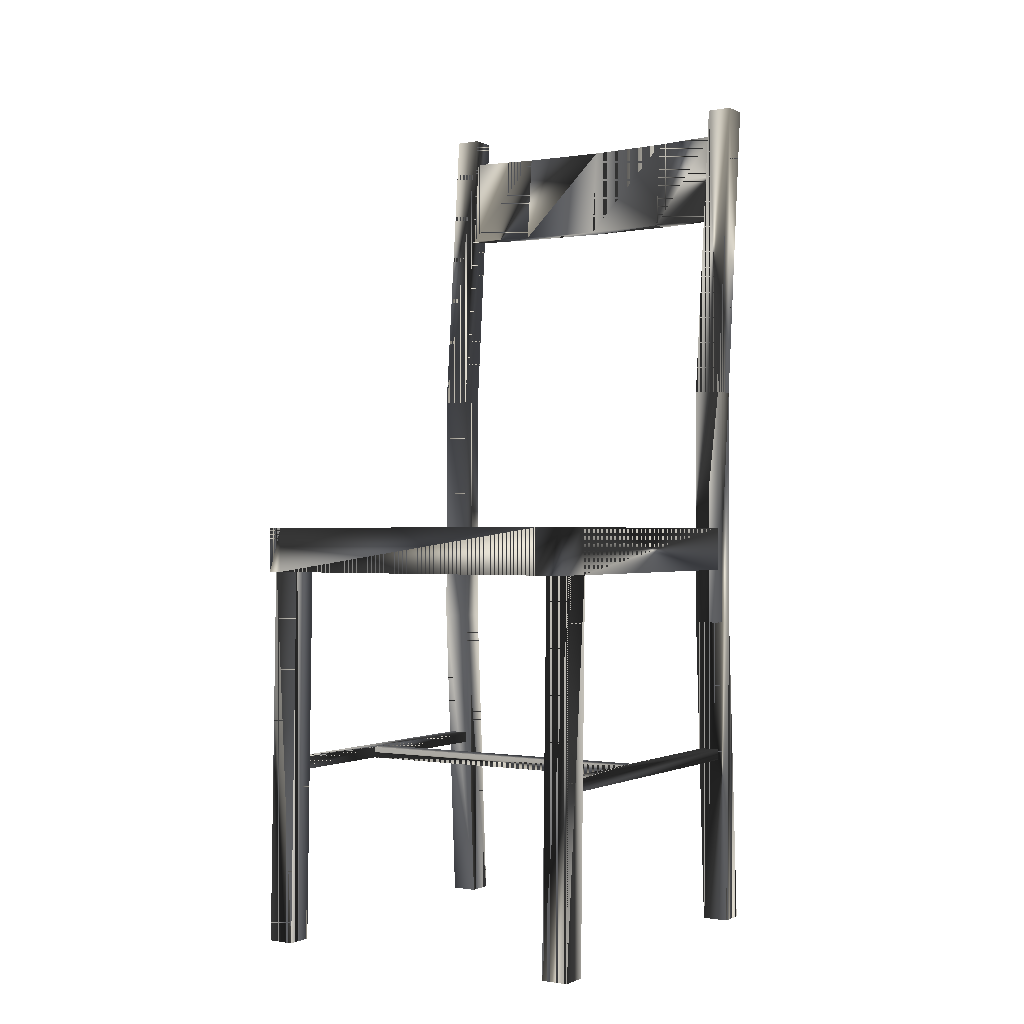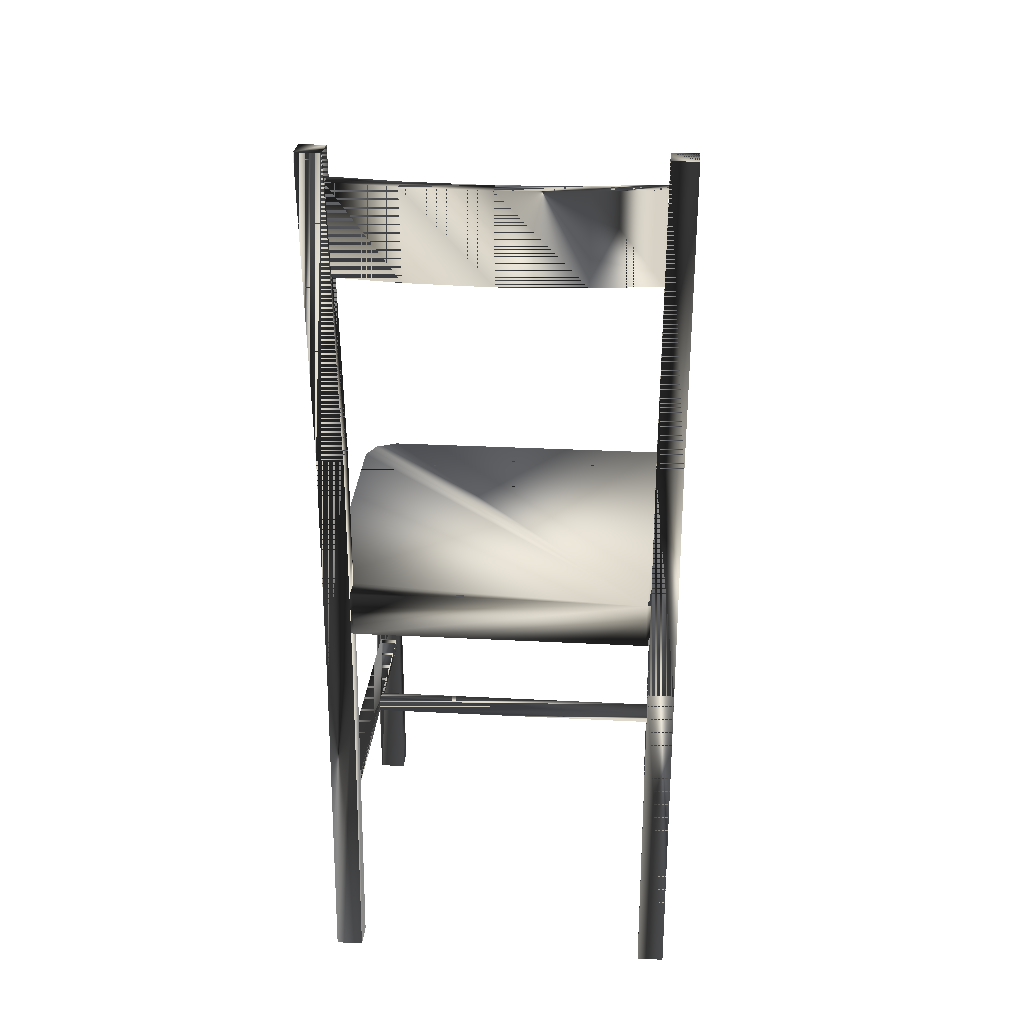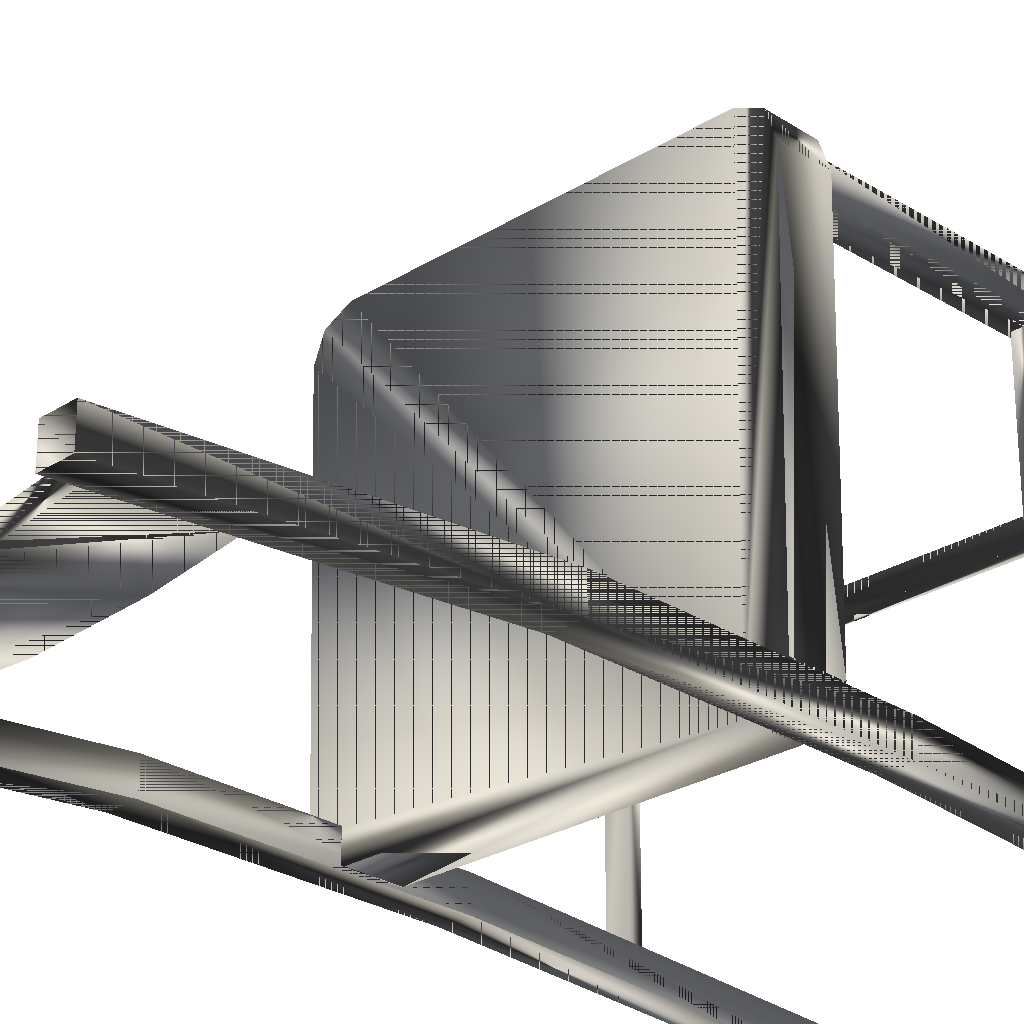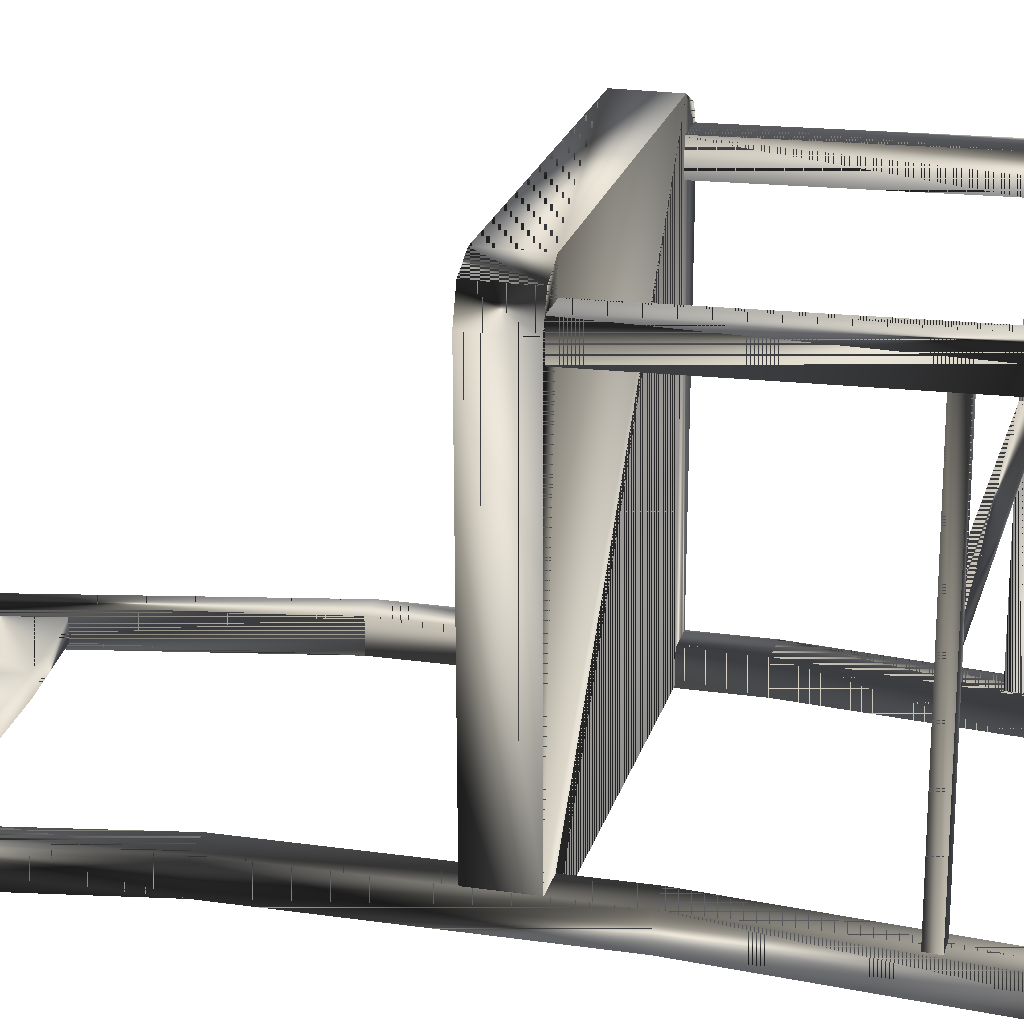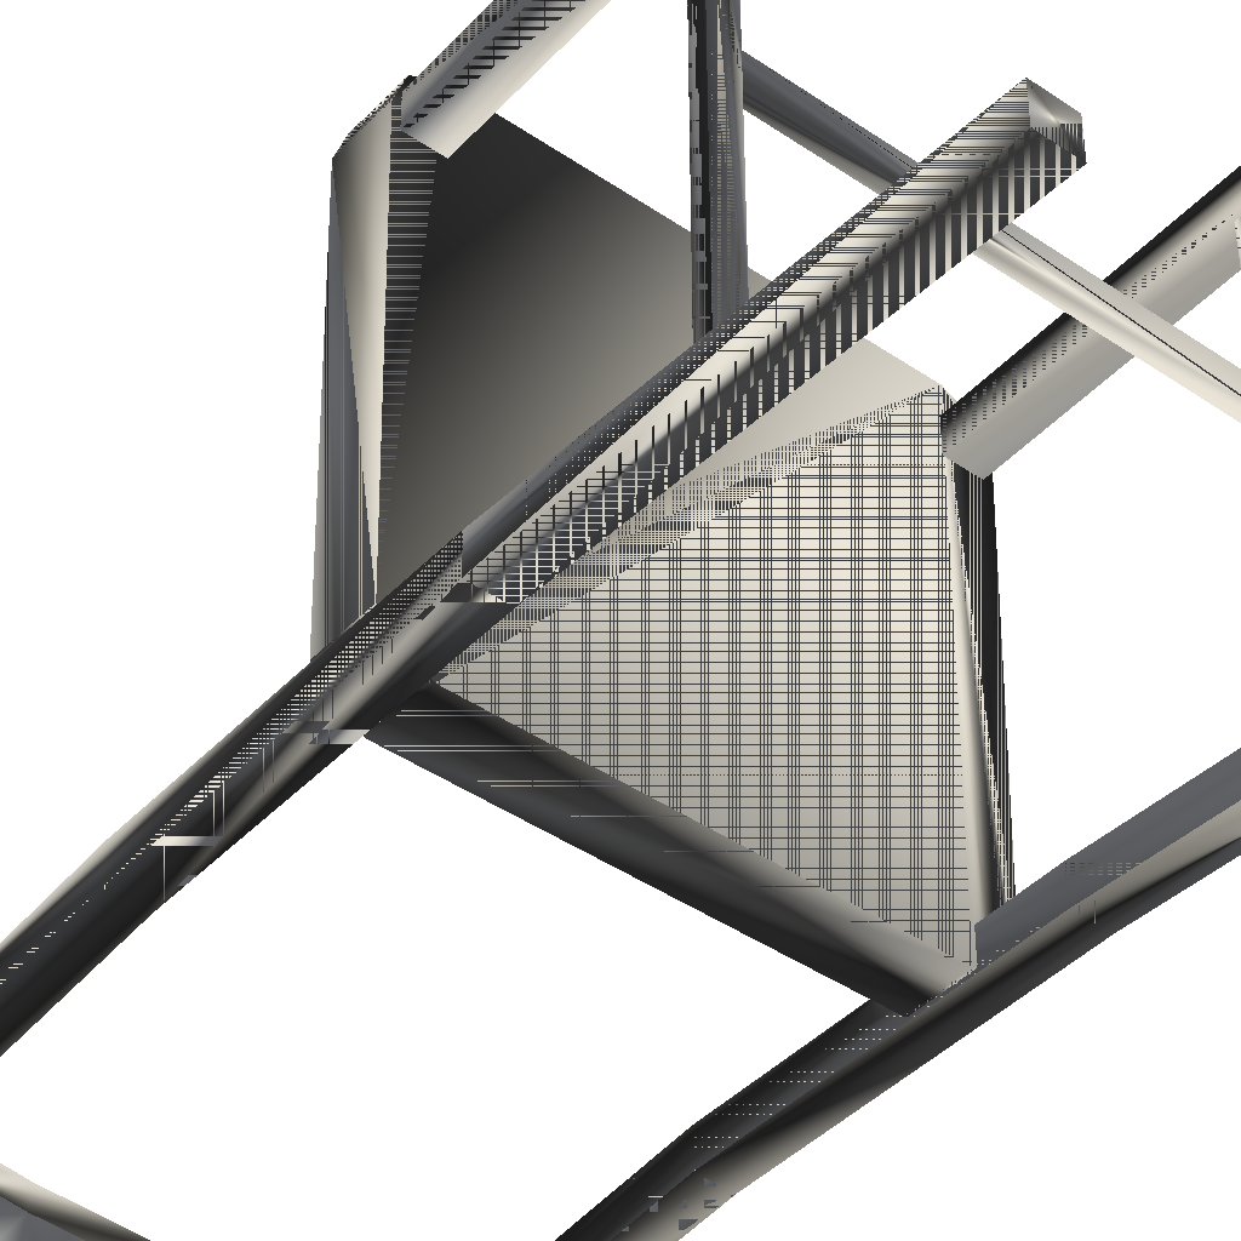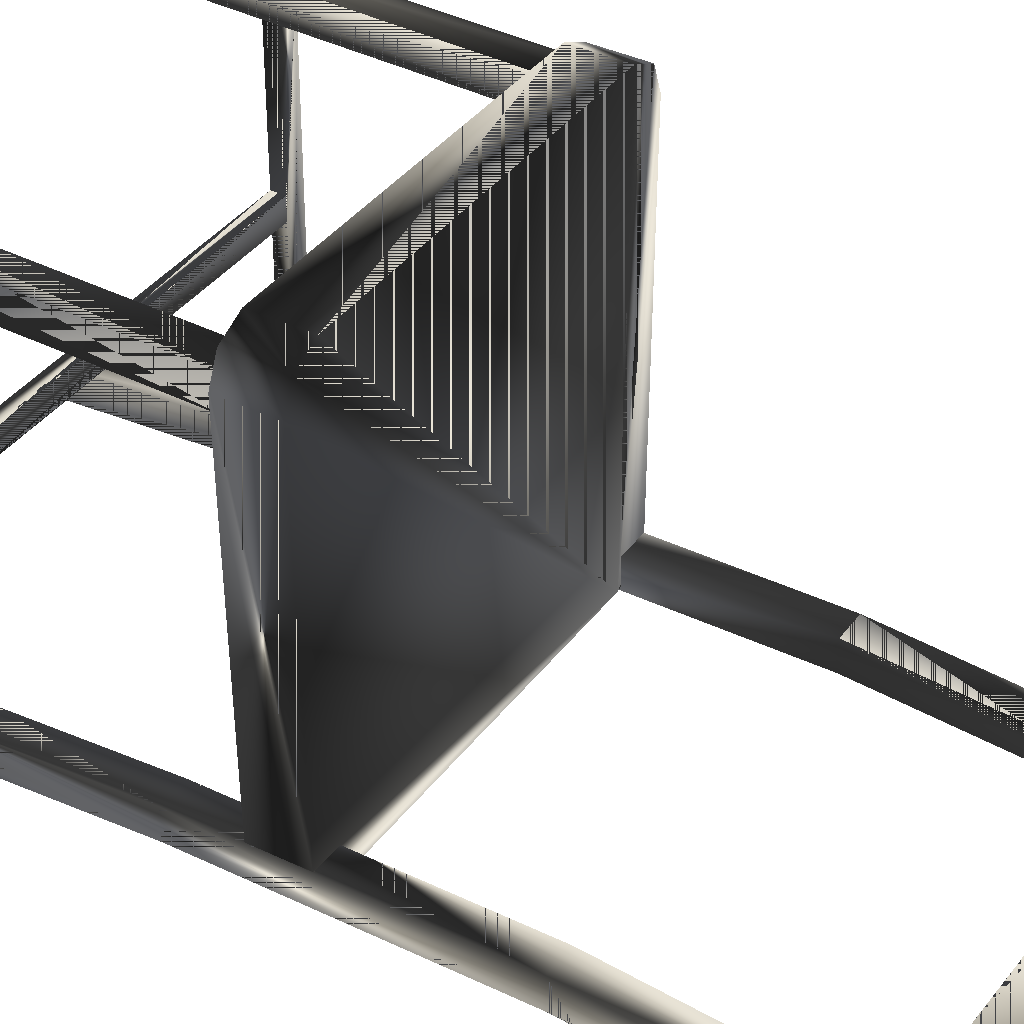
<metadata>
{"format":"obj","ext":"obj","renderer":"f3d","projection":"perspective","resolution":1024,"background":"white","views":[{"elev":-0.6,"azim":32.2,"up":"+Y"},{"elev":26.8,"azim":-175.3,"up":"+Y"},{"elev":-26.4,"azim":-135.6,"up":"+Z"},{"elev":21.6,"azim":-75.7,"up":"+Z"},{"elev":-42.3,"azim":-39.3,"up":"+Z"},{"elev":37.3,"azim":121.9,"up":"+Z"}]}
</metadata>
<code>
g SM_simplechair
v -16.91 0.2499 -30.58
v -16.91 0.2499 -30.58
v -16.91 0.2499 -27.51
v -16.91 0.2499 -27.51
v -16.91 0.2499 -30.58
v -20.13 103.2 -31.7
v -20.13 103.2 -31.7
v 18.06 0.2499 12.07
v 18.06 45.89 11.12
v 18.06 0.2499 8.995
v 18.06 45.89 11.12
v 18.06 0.2499 12.07
v 18.06 0.2499 12.07
v 18.06 0.2499 8.995
v 18.06 0.2499 -30.58
v 18.06 0.2499 -30.58
v 18.06 0.2499 -27.51
v 18.06 0.2499 -27.51
v 18.06 0.2499 -30.58
v 21.28 103.2 -31.7
v 21.28 103.2 -31.7
v -16.91 0.2499 12.07
v -16.91 45.89 11.12
v -16.91 0.2499 8.995
v -16.91 45.89 11.12
v -16.91 0.2499 12.07
v -16.91 0.2499 12.07
v -16.91 0.2499 8.995
v 20.62 20.57 9.823
v 20.62 20.57 -27.12
v -19.64 20.57 9.823
v -19.64 20.57 -27.12
v -19.64 20.57 -27.12
v -19.64 20.57 9.823
v -17.45 21.9 -27.12
v -19.64 20.57 -27.12
v -17.45 20.57 -7.586
v -17.45 21.9 -27.12
v 18.43 20.57 -7.586
v -17.45 20.57 -7.586
v 18.43 21.9 -27.12
v 18.43 20.57 -7.586
v 20.62 20.57 -27.12
v 18.43 21.9 -27.12
v 20.62 20.57 9.823
v 20.62 20.57 -27.12
v 18.43 21.9 9.823
v 20.62 20.57 9.823
v 18.43 21.9 9.823
v -17.45 21.9 9.823
v -19.64 20.57 9.823
v -17.45 21.9 9.823
v 18.39 89.22 -27.9
v 18.39 89.22 -29.89
v 18.39 89.22 -29.89
v 18.39 99.94 -28.94
v -17.15 44.52 13.87
v -17.15 44.52 13.87
v -16.48 44.52 -28.3
v -16.48 44.52 -28.3
v -16.48 49.77 -28.3
v 18.32 44.52 13.87
v 18.32 44.52 13.87
v 17.73 44.52 -28.29
v 17.73 44.52 -28.29
v 18.32 49.77 13.87
v 21.12 49.77 -25.27
v -17.15 49.77 13.87
v 21.99 49.77 10.07
v -20.06 44.52 -25.28
v -20.06 44.52 -25.28
v 21.99 44.52 10.07
v 21.99 44.52 10.07
v -20.66 49.77 9.97
v 21.12 44.52 -25.27
v 21.12 44.52 -25.27
v -20.03 45.89 11.12
v -20.03 45.89 8.052
v -16.91 45.89 8.052
v -20.03 0.2499 12.07
v -20.03 0.2499 12.07
v -20.03 0.2499 8.995
v -20.03 0.2499 8.995
v 21.18 45.89 11.12
v 21.18 45.89 8.052
v 18.06 45.89 8.052
v 21.18 0.2499 12.07
v 21.18 0.2499 12.07
v 21.18 0.2499 8.995
v 21.18 0.2499 8.995
v -20.66 44.52 9.97
v -20.66 44.52 9.97
v -17.1 89.22 -29.89
v -17.1 89.22 -29.89
v 0.6438 99.94 -32.63
v -17.1 99.94 -28.94
v -17.16 103.2 -31.75
v -17.16 103.2 -31.75
v -17.16 103.2 -31.75
v -20.03 37.88 -25.39
v -17.16 103.2 -28.69
v -17.16 103.2 -28.69
v -20.13 103.2 -28.64
v -20.13 103.2 -28.64
v 18.31 103.2 -31.75
v 18.31 103.2 -31.75
v 18.31 103.2 -31.75
v 21.18 37.88 -25.39
v 18.31 103.2 -28.69
v 18.31 103.2 -28.69
v 21.28 103.2 -28.64
v 21.28 103.2 -28.64
v -16.91 37.88 -28.47
v -16.91 37.88 -28.47
v 18.06 37.88 -28.47
v 18.06 37.88 -28.47
v -20.03 0.2499 -30.58
v -20.03 0.2499 -30.58
v -20.03 0.2499 -27.51
v -20.03 0.2499 -27.51
v 21.18 0.2499 -30.58
v 21.18 0.2499 -30.58
v 21.18 0.2499 -27.51
v 21.18 0.2499 -27.51
v -20.06 49.77 -25.28
v 18.07 66.89 -25.4
v 18.06 37.88 -25.39
v -16.92 66.89 -25.4
v -16.91 37.88 -25.39
v 17.73 49.77 -28.29
v 0.6438 89.22 -29.6
v 18.39 99.94 -30.93
v -17.1 89.22 -27.9
v 0.6438 89.22 -31.59
v 0.6438 89.22 -31.59
v -17.1 99.94 -30.93
v 18.43 21.9 -5.405
v 18.43 21.9 -5.405
v 18.43 21.9 -5.405
v -17.45 21.9 -5.405
v -17.45 21.9 -5.405
v -17.45 21.9 -5.405
v -20.01 66.89 -25.4
v 21.16 66.89 -25.4
v 18.07 66.89 -28.47
v 18.07 66.89 -28.47
v 21.18 37.88 -28.47
v -16.92 66.89 -28.47
v -16.92 66.89 -28.47
v -20.03 37.88 -28.47
v 0.6438 99.94 -30.64
v 21.16 66.89 -28.47
v -20.01 66.89 -28.47
v -19.64 21.9 9.823
v -19.64 21.9 9.823
v 18.43 21.9 -7.586
v 18.43 21.9 -7.586
v -17.45 20.57 -5.405
v -17.45 20.57 -5.405
v 20.62 21.9 -27.12
v 20.62 21.9 -27.12
v 20.62 21.9 9.823
v 20.62 21.9 9.823
v -17.45 21.9 -7.586
v -17.45 21.9 -7.586
v 18.43 20.57 -5.405
v 18.43 20.57 -5.405
v -19.64 21.9 -27.12
v -19.64 21.9 -27.12
v -17.45 20.57 -27.12
v -17.45 20.57 -27.12
v -19.68 49.77 12.7
v -9.203 89.22 -31.05
v -9.203 89.22 -31.05
v -9.203 89.22 -29.05
v 10.49 99.94 -30.09
v 10.49 99.94 -32.08
v 20.93 49.77 12.61
v 18.43 20.57 -27.12
v 18.43 20.57 -27.12
v -19.68 44.52 12.7
v -19.68 44.52 12.7
v -17.45 20.57 9.823
v -17.45 20.57 9.823
v 18.43 20.57 9.823
v 18.43 20.57 9.823
v 20.18 44.52 -27.35
v 20.18 44.52 -27.35
v -9.203 99.94 -30.09
v 10.49 89.22 -31.05
v 10.49 89.22 -31.05
v -9.203 99.94 -32.08
v 10.49 89.22 -29.05
v 20.93 44.52 12.61
v 20.93 44.52 12.61
v -18.74 44.52 -27.35
v -18.74 44.52 -27.35
v 20.18 49.77 -27.35
v -18.74 49.77 -27.35
f 166 29 186
f 161 41 157
f 10 8 9
f 30 42 179
f 162 161 157
f 33 34 154
f 17 123 108
f 79 23 24
f 38 168 154
f 9 86 10
f 45 161 162
f 119 3 100
f 37 31 171
f 183 31 159
f 29 42 30
f 164 38 154
f 22 24 23
f 37 171 38
f 16 17 127
f 3 2 129
f 131 193 176
f 61 68 66
f 61 125 74
f 61 69 67
f 70 62 57
f 65 60 61
f 64 62 59
f 58 63 66
f 73 67 69
f 73 76 67
f 61 198 130
f 58 66 68
f 71 92 74
f 63 178 66
f 61 66 178
f 196 62 70
f 71 74 125
f 63 195 178
f 72 62 75
f 61 74 172
f 92 172 74
f 187 62 64
f 65 61 130
f 25 77 26
f 82 80 78
f 77 78 80
f 78 79 82
f 80 26 77
f 27 81 28
f 83 28 81
f 24 82 79
f 87 89 85
f 84 11 12
f 85 84 87
f 86 85 89
f 88 13 14
f 12 87 84
f 89 10 86
f 14 90 88
f 92 182 172
f 70 57 91
f 177 191 135
f 134 190 193
f 175 131 151
f 135 95 177
f 95 192 189
f 189 151 95
f 153 104 7
f 153 7 97
f 128 149 98
f 6 101 99
f 6 103 101
f 102 104 143
f 21 152 105
f 112 152 21
f 109 20 107
f 146 126 106
f 111 20 109
f 112 110 144
f 153 143 104
f 97 148 153
f 129 100 3
f 153 148 150
f 108 127 17
f 145 105 152
f 144 152 112
f 145 152 147
f 4 120 5
f 1 117 113
f 100 150 119
f 118 5 120
f 121 15 115
f 124 18 19
f 147 108 123
f 19 122 124
f 197 125 199
f 197 71 125
f 106 126 110
f 126 144 110
f 116 127 126
f 127 116 16
f 128 98 102
f 143 128 102
f 129 114 128
f 114 129 2
f 188 65 130
f 188 130 198
f 193 131 134
f 131 175 173
f 176 151 131
f 151 189 175
f 173 134 131
f 95 135 174
f 174 192 95
f 158 39 167
f 166 42 29
f 39 165 156
f 179 42 157
f 142 164 154
f 140 156 165
f 159 31 37
f 158 40 39
f 100 129 143
f 128 143 129
f 127 108 144
f 144 126 127
f 147 115 145
f 126 146 116
f 123 121 147
f 115 147 121
f 149 128 114
f 113 150 148
f 117 119 150
f 150 113 117
f 151 176 177
f 177 95 151
f 108 147 152
f 152 144 108
f 143 153 100
f 150 100 153
f 50 142 154
f 51 52 155
f 140 137 156
f 138 162 157
f 158 139 141
f 183 159 142
f 43 44 160
f 45 46 161
f 138 49 162
f 185 48 163
f 37 38 164
f 39 40 165
f 166 49 138
f 158 167 139
f 33 154 168
f 170 169 35
f 171 31 32
f 170 36 169
f 61 172 68
f 182 68 172
f 93 173 175
f 192 174 94
f 175 133 93
f 133 175 189
f 176 56 132
f 56 176 193
f 132 177 176
f 191 177 132
f 195 69 178
f 61 178 69
f 179 157 41
f 43 180 44
f 91 57 181
f 182 58 68
f 183 142 50
f 51 184 52
f 185 163 47
f 166 186 49
f 75 62 187
f 76 188 198
f 96 189 192
f 189 96 133
f 190 54 53
f 132 55 191
f 192 136 96
f 94 136 192
f 53 193 190
f 193 53 56
f 72 194 62
f 195 73 69
f 59 62 196
f 60 197 199
f 61 67 198
f 76 198 67
f 61 199 125
f 60 199 61
f 186 29 166
f 157 41 161
f 9 8 10
f 179 42 30
f 157 161 162
f 154 34 33
f 108 123 17
f 24 23 79
f 154 168 38
f 10 86 9
f 162 161 45
f 100 3 119
f 171 31 37
f 159 31 183
f 30 42 29
f 154 38 164
f 23 24 22
f 38 171 37
f 127 17 16
f 129 2 3
f 176 193 131
f 66 68 61
f 74 125 61
f 67 69 61
f 57 62 70
f 61 60 65
f 59 62 64
f 66 63 58
f 69 67 73
f 67 76 73
f 130 198 61
f 68 66 58
f 74 92 71
f 66 178 63
f 178 66 61
f 70 62 196
f 125 74 71
f 178 195 63
f 75 62 72
f 172 74 61
f 74 172 92
f 64 62 187
f 130 61 65
f 26 77 25
f 78 80 82
f 80 78 77
f 82 79 78
f 77 26 80
f 28 81 27
f 81 28 83
f 79 82 24
f 85 89 87
f 12 11 84
f 87 84 85
f 89 85 86
f 14 13 88
f 84 87 12
f 86 10 89
f 88 90 14
f 172 182 92
f 91 57 70
f 135 191 177
f 193 190 134
f 151 131 175
f 177 95 135
f 189 192 95
f 95 151 189
f 7 104 153
f 97 7 153
f 98 149 128
f 99 101 6
f 101 103 6
f 143 104 102
f 105 152 21
f 21 152 112
f 107 20 109
f 106 126 146
f 109 20 111
f 144 110 112
f 104 143 153
f 153 148 97
f 3 100 129
f 150 148 153
f 17 127 108
f 152 105 145
f 112 152 144
f 147 152 145
f 5 120 4
f 113 117 1
f 119 150 100
f 120 5 118
f 115 15 121
f 19 18 124
f 123 108 147
f 124 122 19
f 199 125 197
f 125 71 197
f 110 126 106
f 110 144 126
f 126 127 116
f 16 116 127
f 102 98 128
f 102 128 143
f 128 114 129
f 2 129 114
f 130 65 188
f 198 130 188
f 134 131 193
f 173 175 131
f 131 151 176
f 175 189 151
f 131 134 173
f 174 135 95
f 95 192 174
f 167 39 158
f 29 42 166
f 156 165 39
f 157 42 179
f 154 164 142
f 165 156 140
f 37 31 159
f 39 40 158
f 143 129 100
f 129 143 128
f 144 108 127
f 127 126 144
f 145 115 147
f 116 146 126
f 147 121 123
f 121 147 115
f 114 128 149
f 148 150 113
f 150 119 117
f 117 113 150
f 177 176 151
f 151 95 177
f 152 147 108
f 108 144 152
f 100 153 143
f 153 100 150
f 154 142 50
f 155 52 51
f 156 137 140
f 157 162 138
f 141 139 158
f 142 159 183
f 160 44 43
f 161 46 45
f 162 49 138
f 163 48 185
f 164 38 37
f 165 40 39
f 138 49 166
f 139 167 158
f 168 154 33
f 35 169 170
f 32 31 171
f 169 36 170
f 68 172 61
f 172 68 182
f 175 173 93
f 94 174 192
f 93 133 175
f 189 175 133
f 132 56 176
f 193 176 56
f 176 177 132
f 132 177 191
f 178 69 195
f 69 178 61
f 41 157 179
f 44 180 43
f 181 57 91
f 68 58 182
f 50 142 183
f 52 184 51
f 47 163 185
f 49 186 166
f 187 62 75
f 198 188 76
f 192 189 96
f 133 96 189
f 53 54 190
f 191 55 132
f 96 136 192
f 192 136 94
f 190 193 53
f 56 53 193
f 62 194 72
f 69 73 195
f 196 62 59
f 199 197 60
f 198 67 61
f 67 198 76
f 125 199 61
f 61 199 60

</code>
